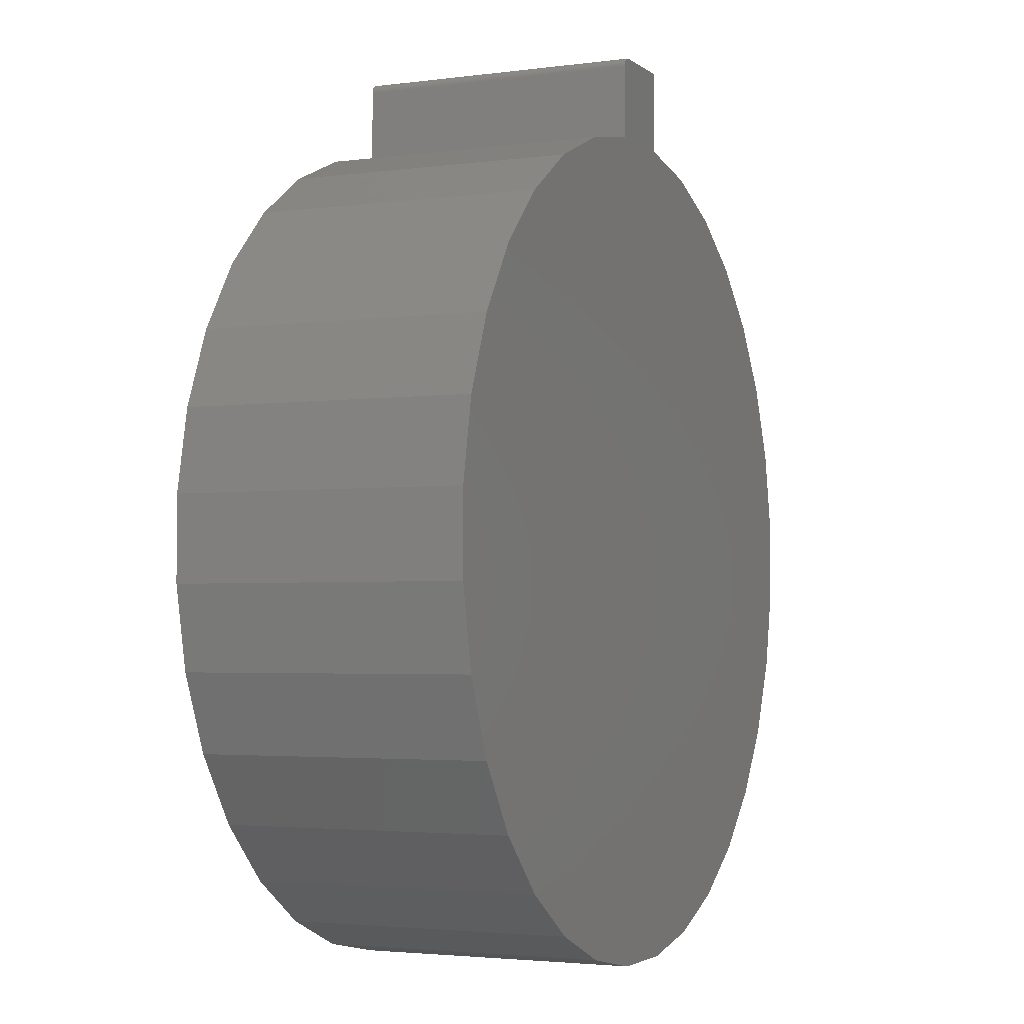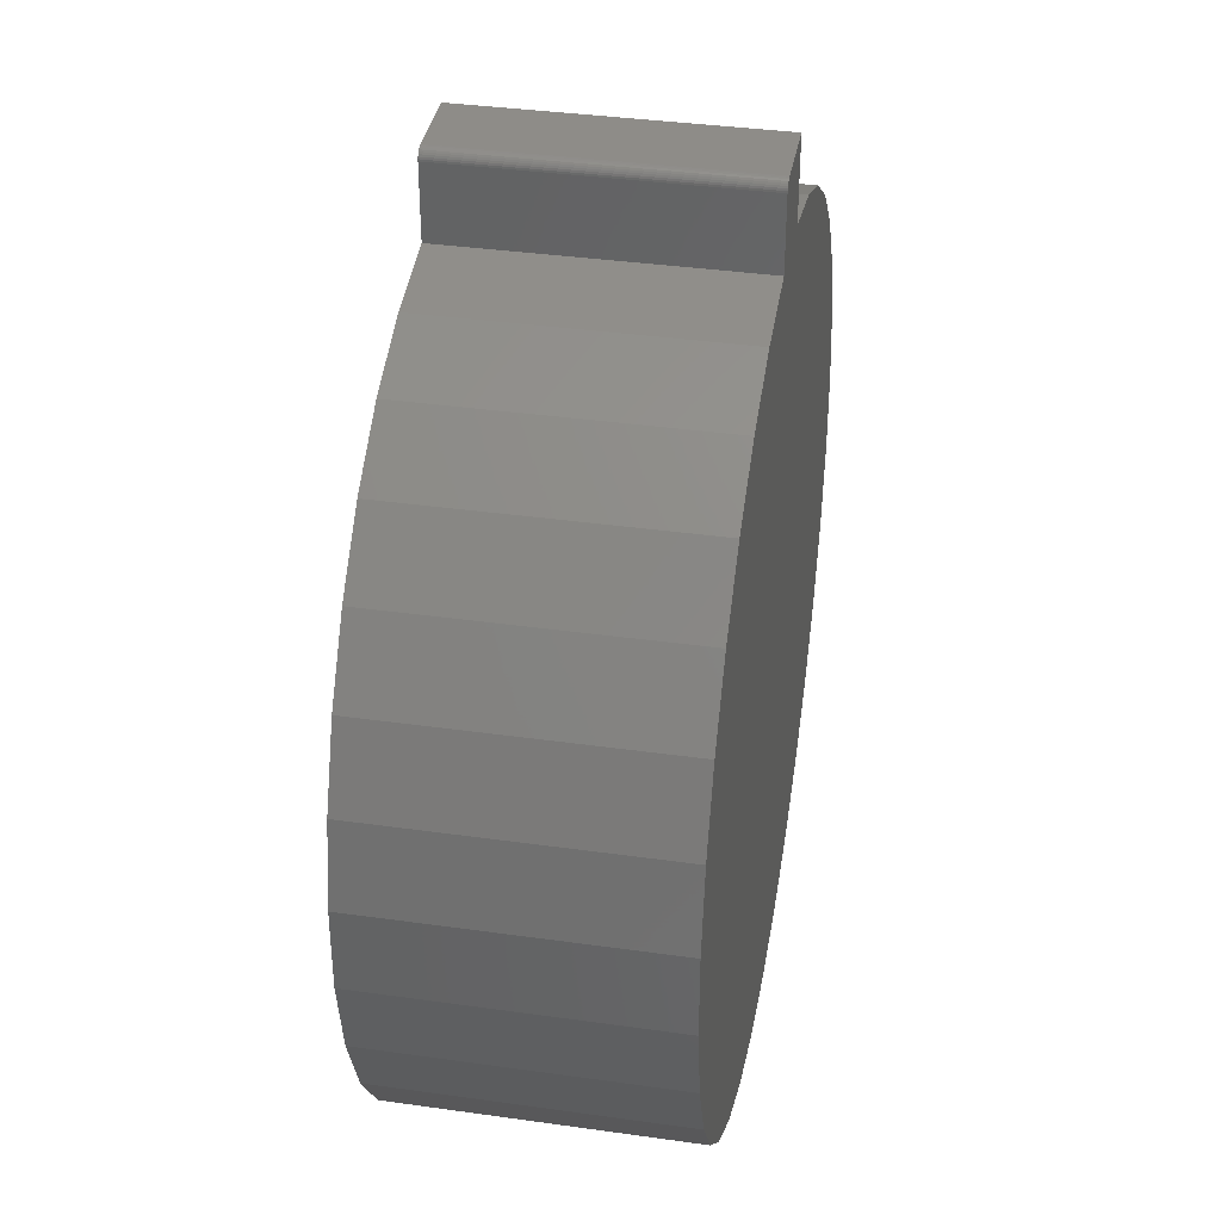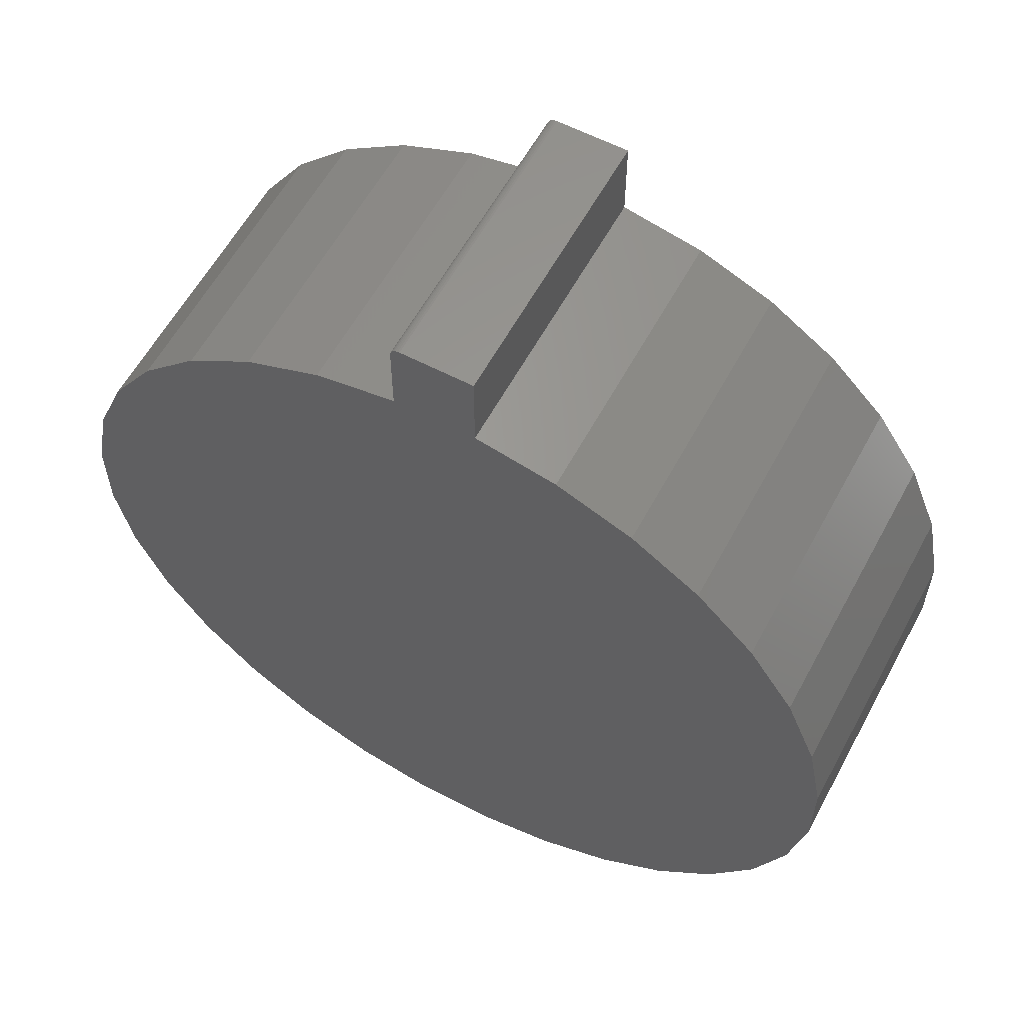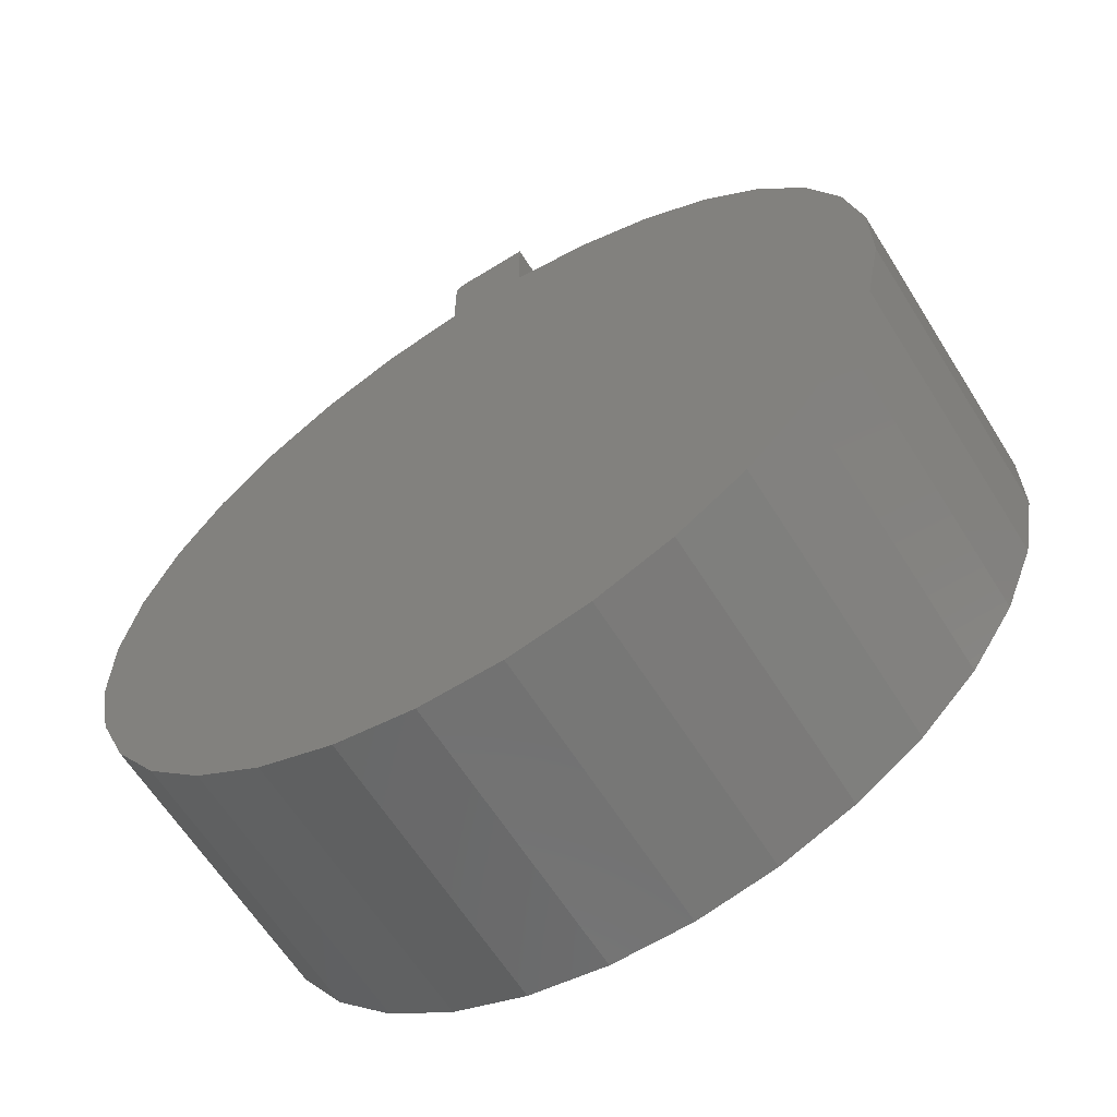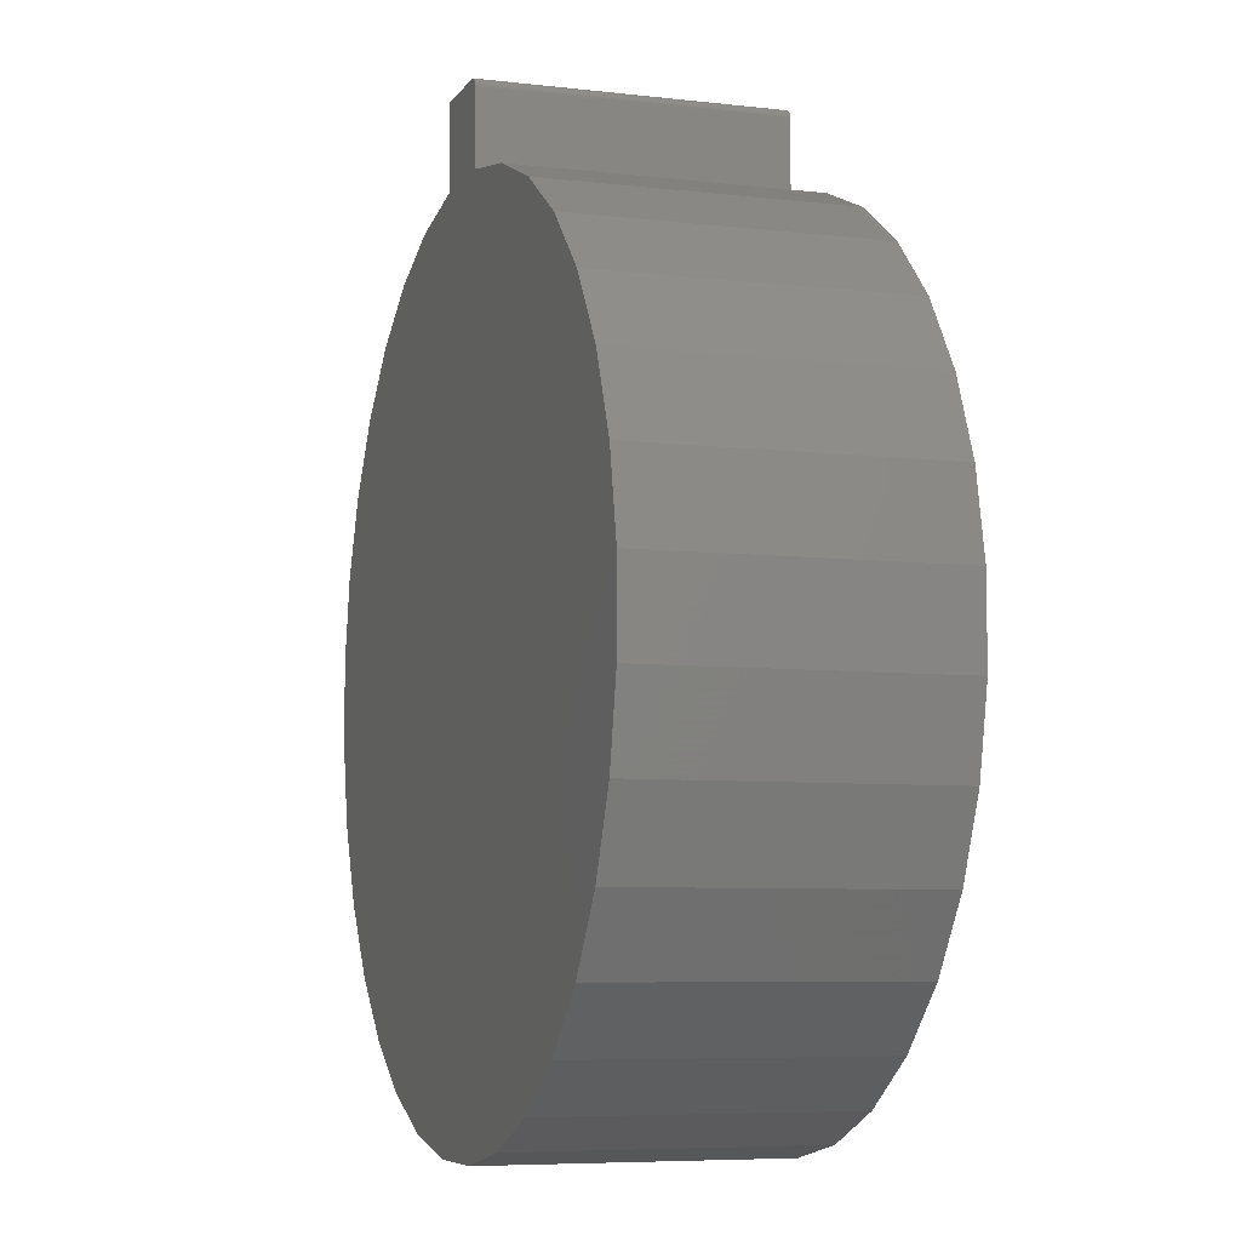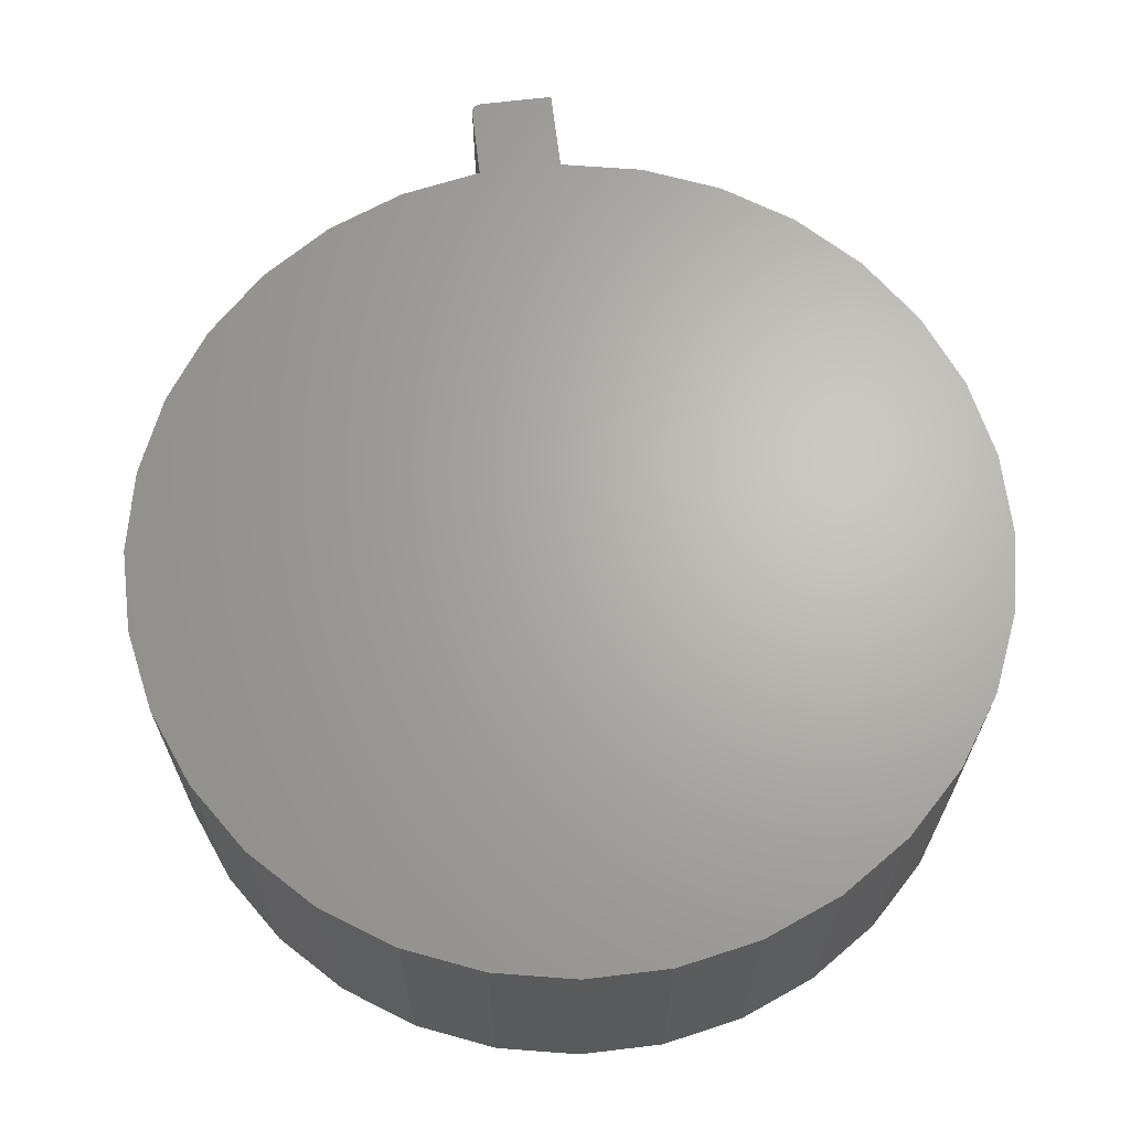
<metadata>
{"format":"stl","ext":"stl","renderer":"f3d","projection":"perspective","resolution":1024,"background":"white","views":[{"elev":-3.0,"azim":-65.4,"up":"+Y"},{"elev":37.0,"azim":-79.7,"up":"+Y"},{"elev":59.4,"azim":28.3,"up":"+Y"},{"elev":-63.1,"azim":32.1,"up":"+Y"},{"elev":-6.7,"azim":-108.8,"up":"+Y"},{"elev":66.0,"azim":-6.9,"up":"+Z"}]}
</metadata>
<code>
# stl→obj: 84 verts, 164 faces
v -0.04688 0.7479 0.4609
v -0.04992 0.7476 0.4609
v -0.05285 0.7468 0.4609
v 0.06826 0.7479 0.4609
v -0.05556 0.7453 0.4609
v -0.05792 0.7434 0.4609
v -0.05987 0.741 0.4609
v -0.06131 0.7383 0.4609
v -0.0622 0.7354 0.4609
v -0.0625 0.7323 0.4609
v -0.0625 0.6172 0.4609
v 0.06826 0.6172 0.4609
v 0.1965 0.5917 0.4609
v -0.1907 0.5917 0.4609
v 0.3173 0.5416 0.4609
v -0.3115 0.5416 0.4609
v 0.426 0.469 0.4609
v -0.4203 0.469 0.4609
v 0.5185 0.3765 0.4609
v -0.5127 0.3765 0.4609
v 0.5911 0.2678 0.4609
v -0.5854 0.2678 0.4609
v 0.6412 0.147 0.4609
v -0.6354 0.147 0.4609
v 0.6667 0.01877 0.4609
v -0.6609 0.01877 0.4609
v 0.6667 -0.112 0.4609
v -0.6609 -0.112 0.4609
v 0.6412 -0.2402 0.4609
v -0.6354 -0.2402 0.4609
v 0.5911 -0.361 0.4609
v -0.5854 -0.361 0.4609
v 0.5185 -0.4698 0.4609
v -0.5127 -0.4698 0.4609
v 0.426 -0.5622 0.4609
v -0.4203 -0.5622 0.4609
v 0.3173 -0.6349 0.4609
v -0.3115 -0.6349 0.4609
v 0.1965 -0.6849 0.4609
v -0.1907 -0.6849 0.4609
v 0.06826 -0.7104 0.4609
v -0.0625 -0.7104 0.4609
v -0.05285 0.7468 0
v -0.04992 0.7476 0
v -0.04688 0.7479 0
v 0.06826 0.7479 0
v 0.06826 0.6172 0
v -0.0625 0.6172 0
v -0.0625 0.7323 0
v -0.0622 0.7354 0
v -0.06131 0.7383 0
v -0.05987 0.741 0
v -0.05792 0.7434 0
v -0.05556 0.7453 0
v 0.6667 0.01877 0
v -0.6354 0.147 0
v 0.6412 0.147 0
v -0.5854 0.2678 0
v 0.5911 0.2678 0
v -0.5127 0.3765 0
v 0.5185 0.3765 0
v -0.4203 0.469 0
v 0.426 0.469 0
v -0.3115 0.5416 0
v 0.3173 0.5416 0
v -0.1907 0.5917 0
v 0.1965 0.5917 0
v -0.6609 0.01877 0
v 0.6667 -0.112 0
v -0.6609 -0.112 0
v 0.6412 -0.2402 0
v -0.6354 -0.2402 0
v 0.5911 -0.361 0
v -0.5854 -0.361 0
v 0.5185 -0.4698 0
v -0.5127 -0.4698 0
v 0.426 -0.5622 0
v -0.4203 -0.5622 0
v 0.3173 -0.6349 0
v -0.3115 -0.6349 0
v 0.1965 -0.6849 0
v -0.1907 -0.6849 0
v 0.06826 -0.7104 0
v -0.0625 -0.7104 0
f 1 2 3
f 4 1 3
f 4 3 5
f 4 5 6
f 4 6 7
f 4 7 8
f 4 8 9
f 4 9 10
f 4 10 11
f 4 11 12
f 12 11 13
f 13 11 14
f 13 14 15
f 15 14 16
f 15 16 17
f 17 16 18
f 17 18 19
f 19 18 20
f 19 20 21
f 21 20 22
f 21 22 23
f 23 22 24
f 23 24 25
f 25 24 26
f 25 26 27
f 27 26 28
f 27 28 29
f 29 28 30
f 29 30 31
f 31 30 32
f 31 32 33
f 33 32 34
f 33 34 35
f 35 34 36
f 35 36 37
f 37 36 38
f 37 38 39
f 39 38 40
f 39 40 41
f 41 40 42
f 43 44 45
f 46 47 48
f 46 48 49
f 46 49 50
f 46 50 51
f 46 51 52
f 46 52 53
f 46 53 54
f 46 54 43
f 46 43 45
f 55 56 57
f 57 56 58
f 57 58 59
f 59 58 60
f 59 60 61
f 61 60 62
f 61 62 63
f 63 62 64
f 63 64 65
f 65 64 66
f 65 66 67
f 67 66 48
f 67 48 47
f 56 55 68
f 68 55 69
f 68 69 70
f 70 69 71
f 70 71 72
f 72 71 73
f 72 73 74
f 74 73 75
f 74 75 76
f 76 75 77
f 76 77 78
f 78 77 79
f 78 79 80
f 80 79 81
f 80 81 82
f 82 81 83
f 82 83 84
f 49 48 10
f 10 48 11
f 46 45 4
f 4 45 1
f 49 10 50
f 50 10 9
f 50 9 51
f 51 9 8
f 51 8 52
f 52 8 7
f 52 7 53
f 53 7 6
f 53 6 54
f 54 6 5
f 54 5 43
f 43 5 3
f 43 3 44
f 44 3 2
f 44 2 45
f 45 2 1
f 47 46 12
f 12 46 4
f 47 12 67
f 67 12 13
f 67 13 65
f 65 13 15
f 65 15 63
f 63 15 17
f 63 17 61
f 61 17 19
f 61 19 59
f 59 19 21
f 59 21 57
f 57 21 23
f 57 23 55
f 55 23 25
f 55 25 69
f 69 25 27
f 69 27 71
f 71 27 29
f 71 29 73
f 73 29 31
f 73 31 75
f 75 31 33
f 75 33 77
f 77 33 35
f 77 35 79
f 79 35 37
f 79 37 81
f 81 37 39
f 81 39 83
f 83 39 41
f 83 41 84
f 84 41 42
f 84 42 82
f 82 42 40
f 82 40 80
f 80 40 38
f 80 38 78
f 78 38 36
f 78 36 76
f 76 36 34
f 76 34 74
f 74 34 32
f 74 32 72
f 72 32 30
f 72 30 70
f 70 30 28
f 70 28 68
f 68 28 26
f 68 26 56
f 56 26 24
f 56 24 58
f 58 24 22
f 58 22 60
f 60 22 20
f 60 20 62
f 62 20 18
f 62 18 64
f 64 18 16
f 64 16 66
f 66 16 14
f 66 14 48
f 48 14 11

</code>
